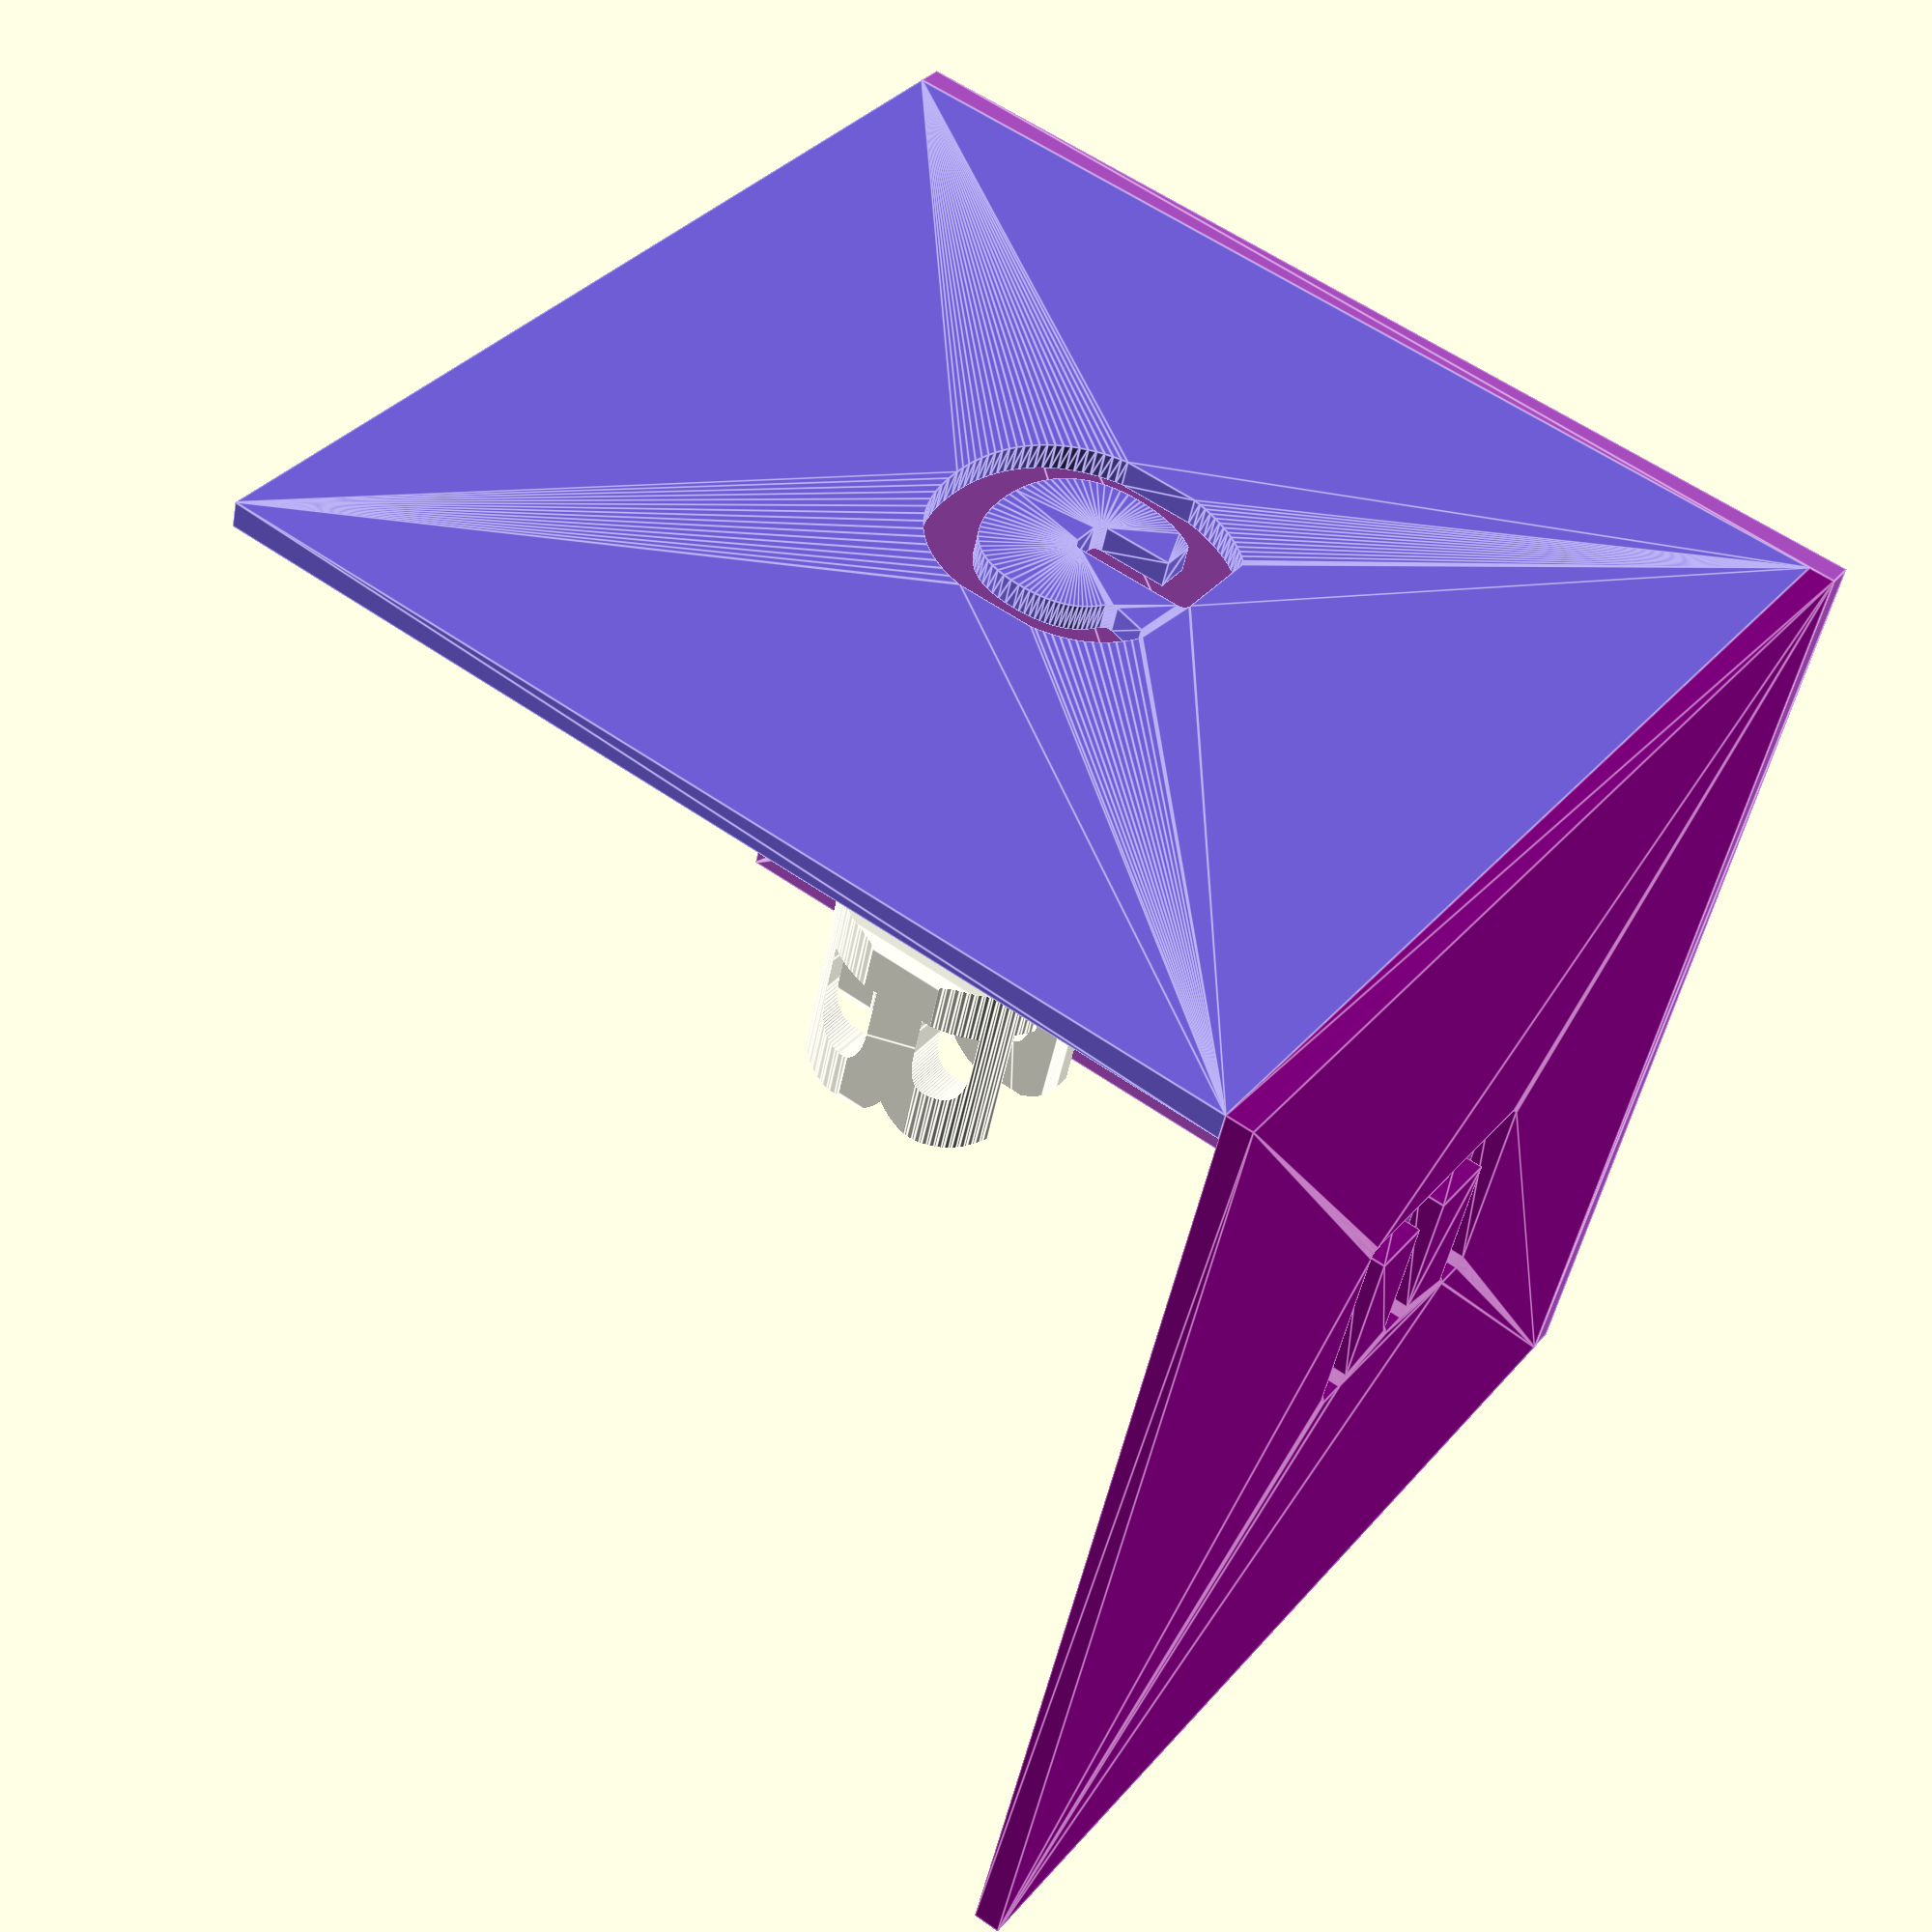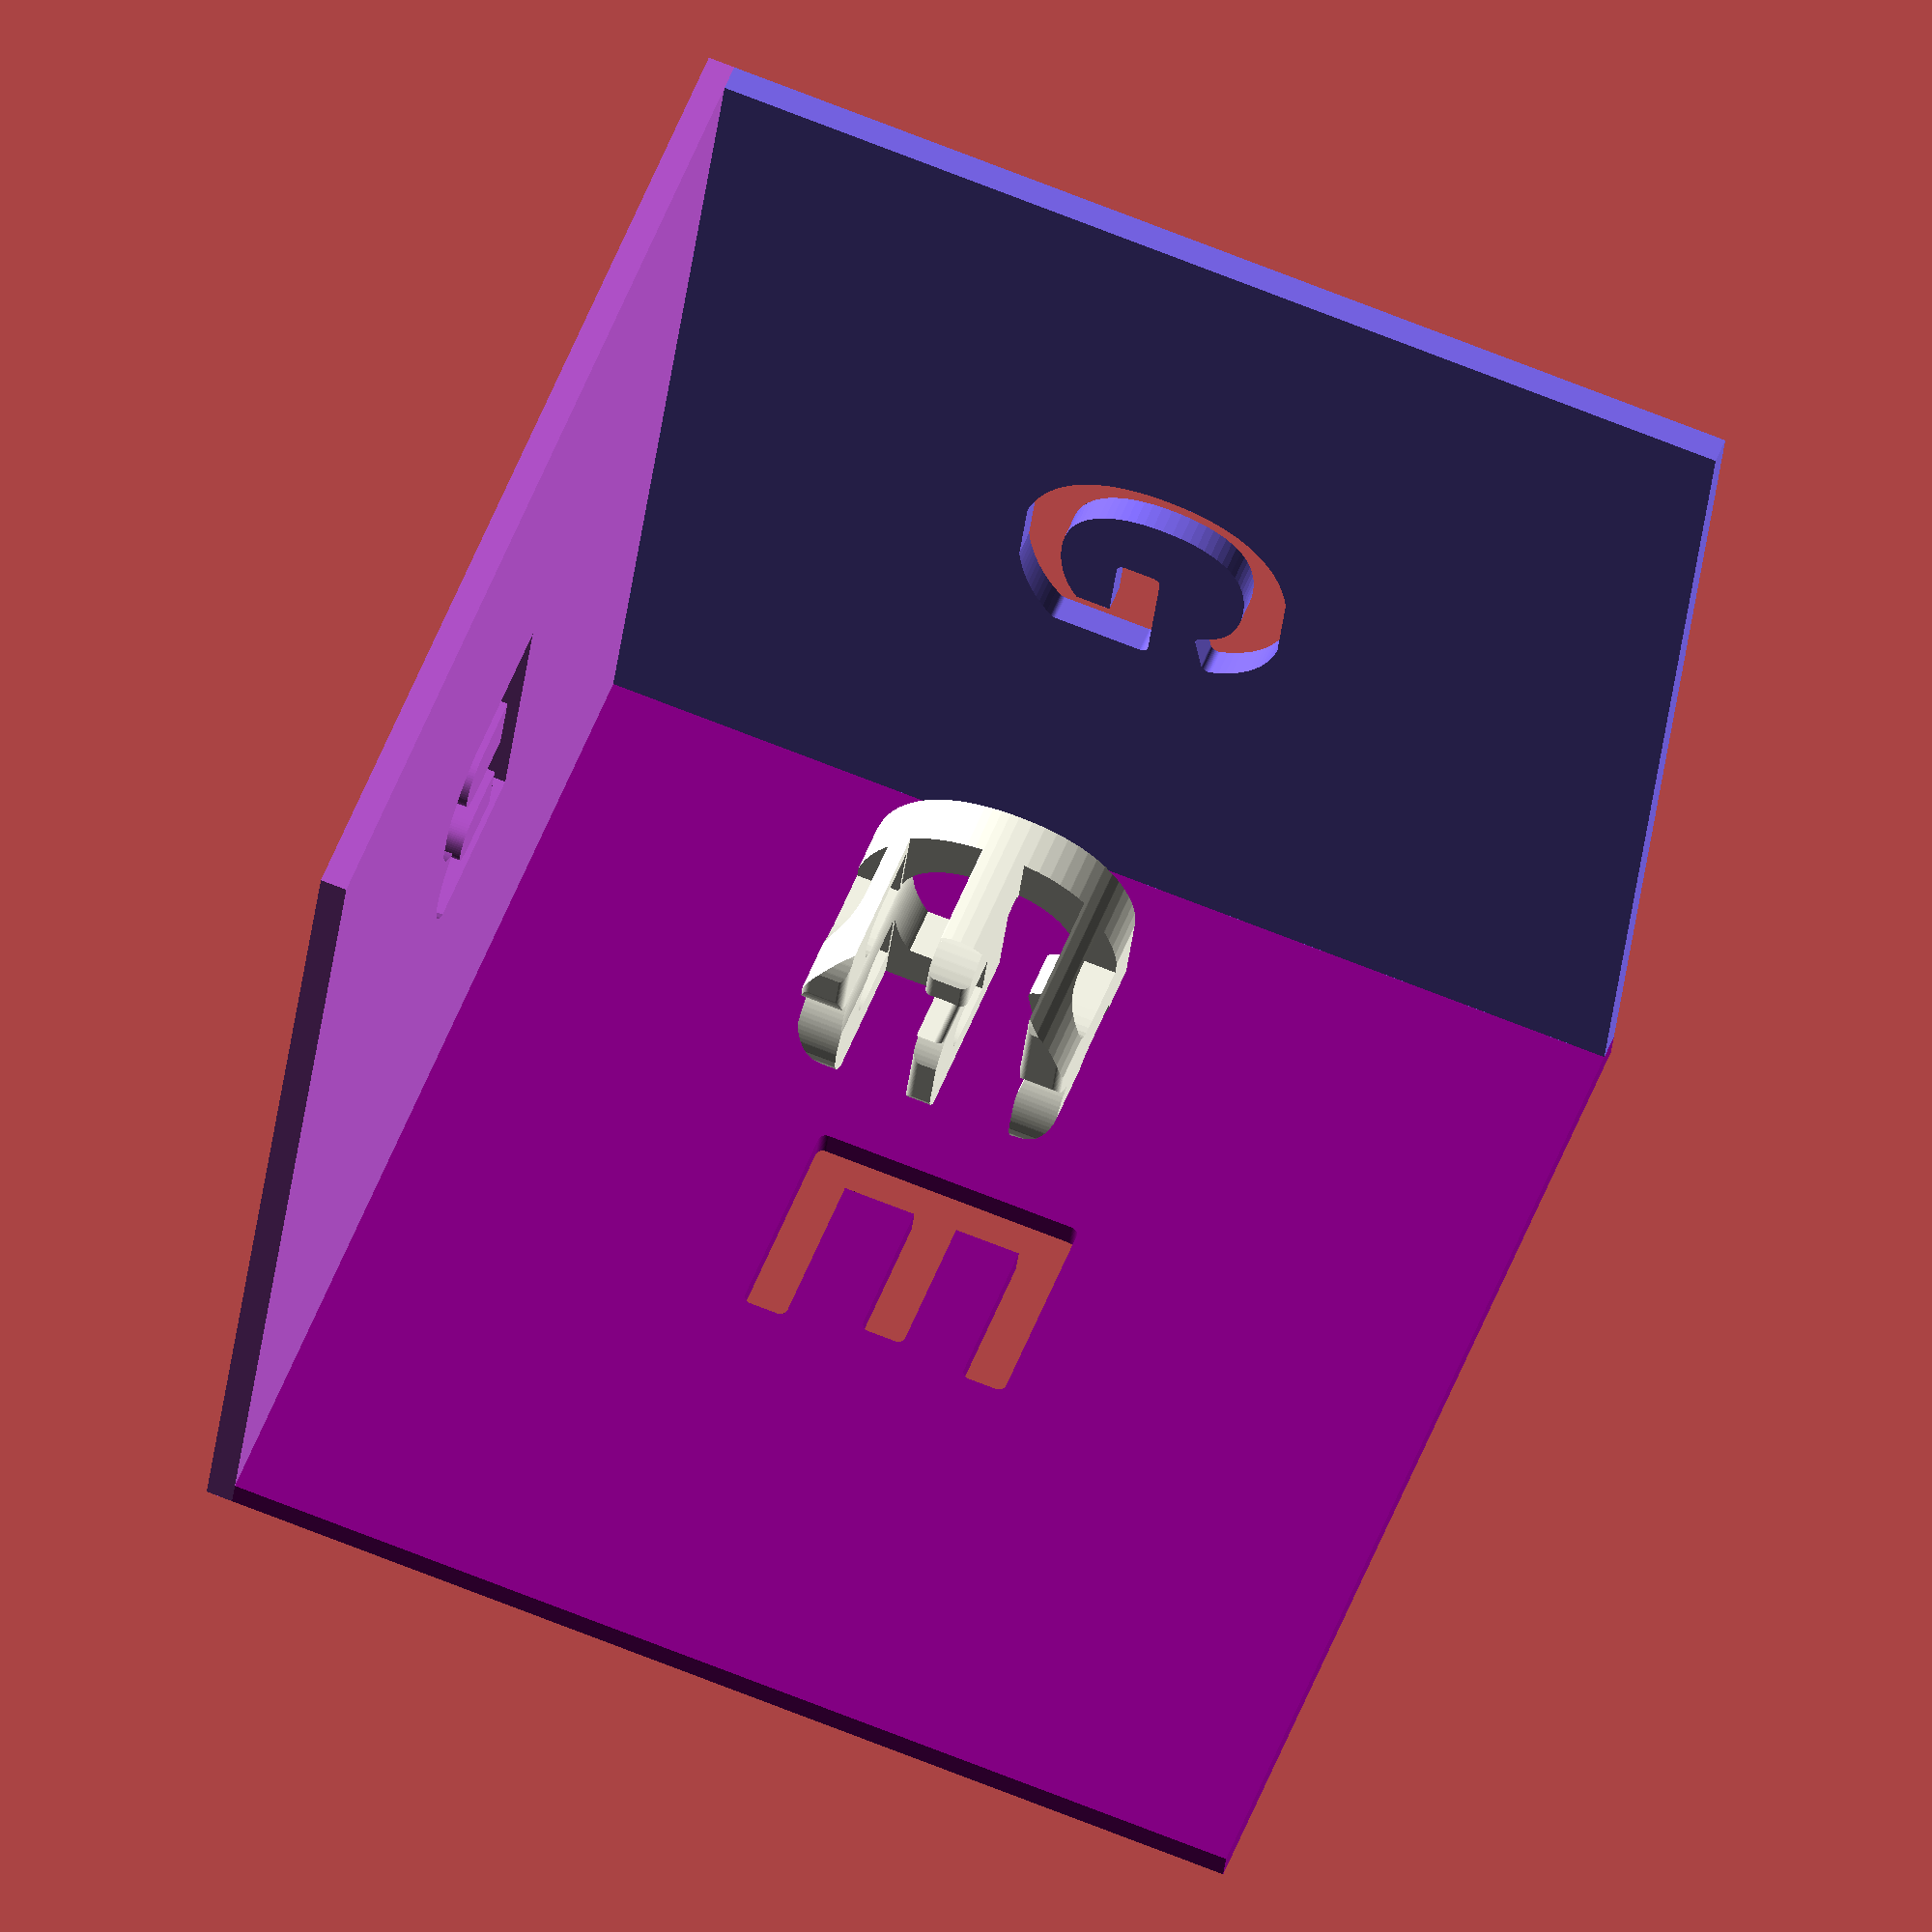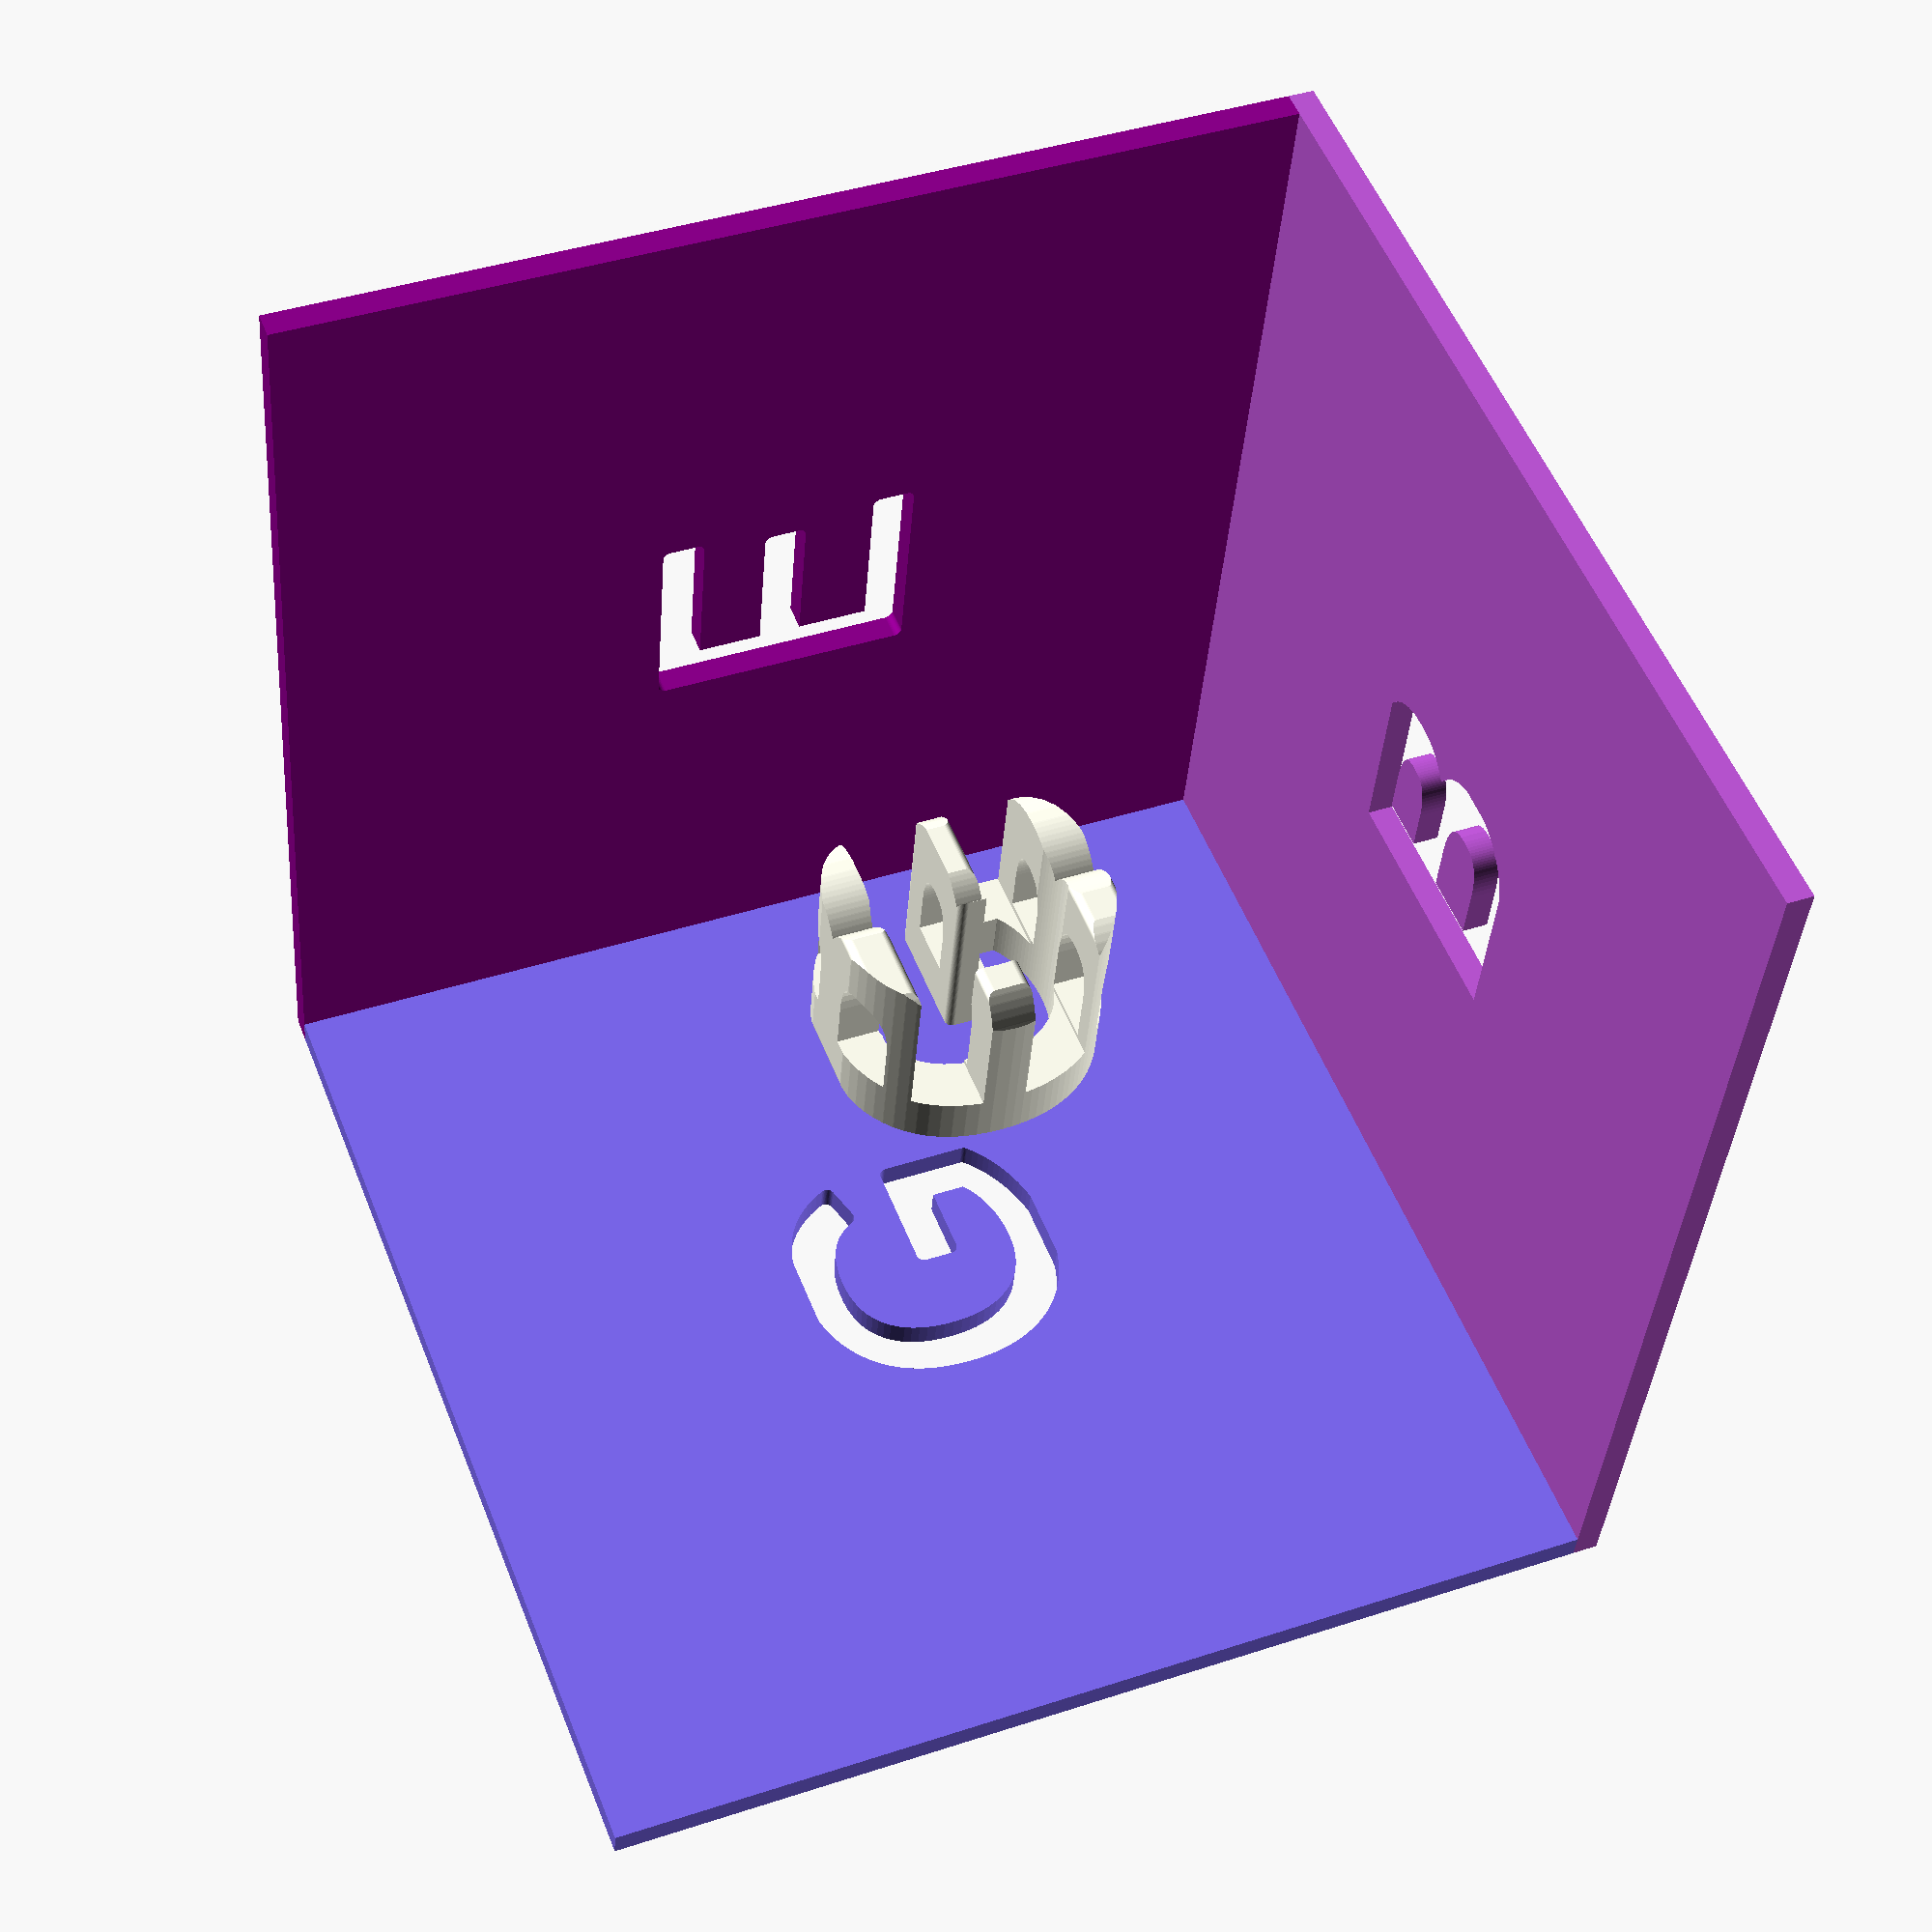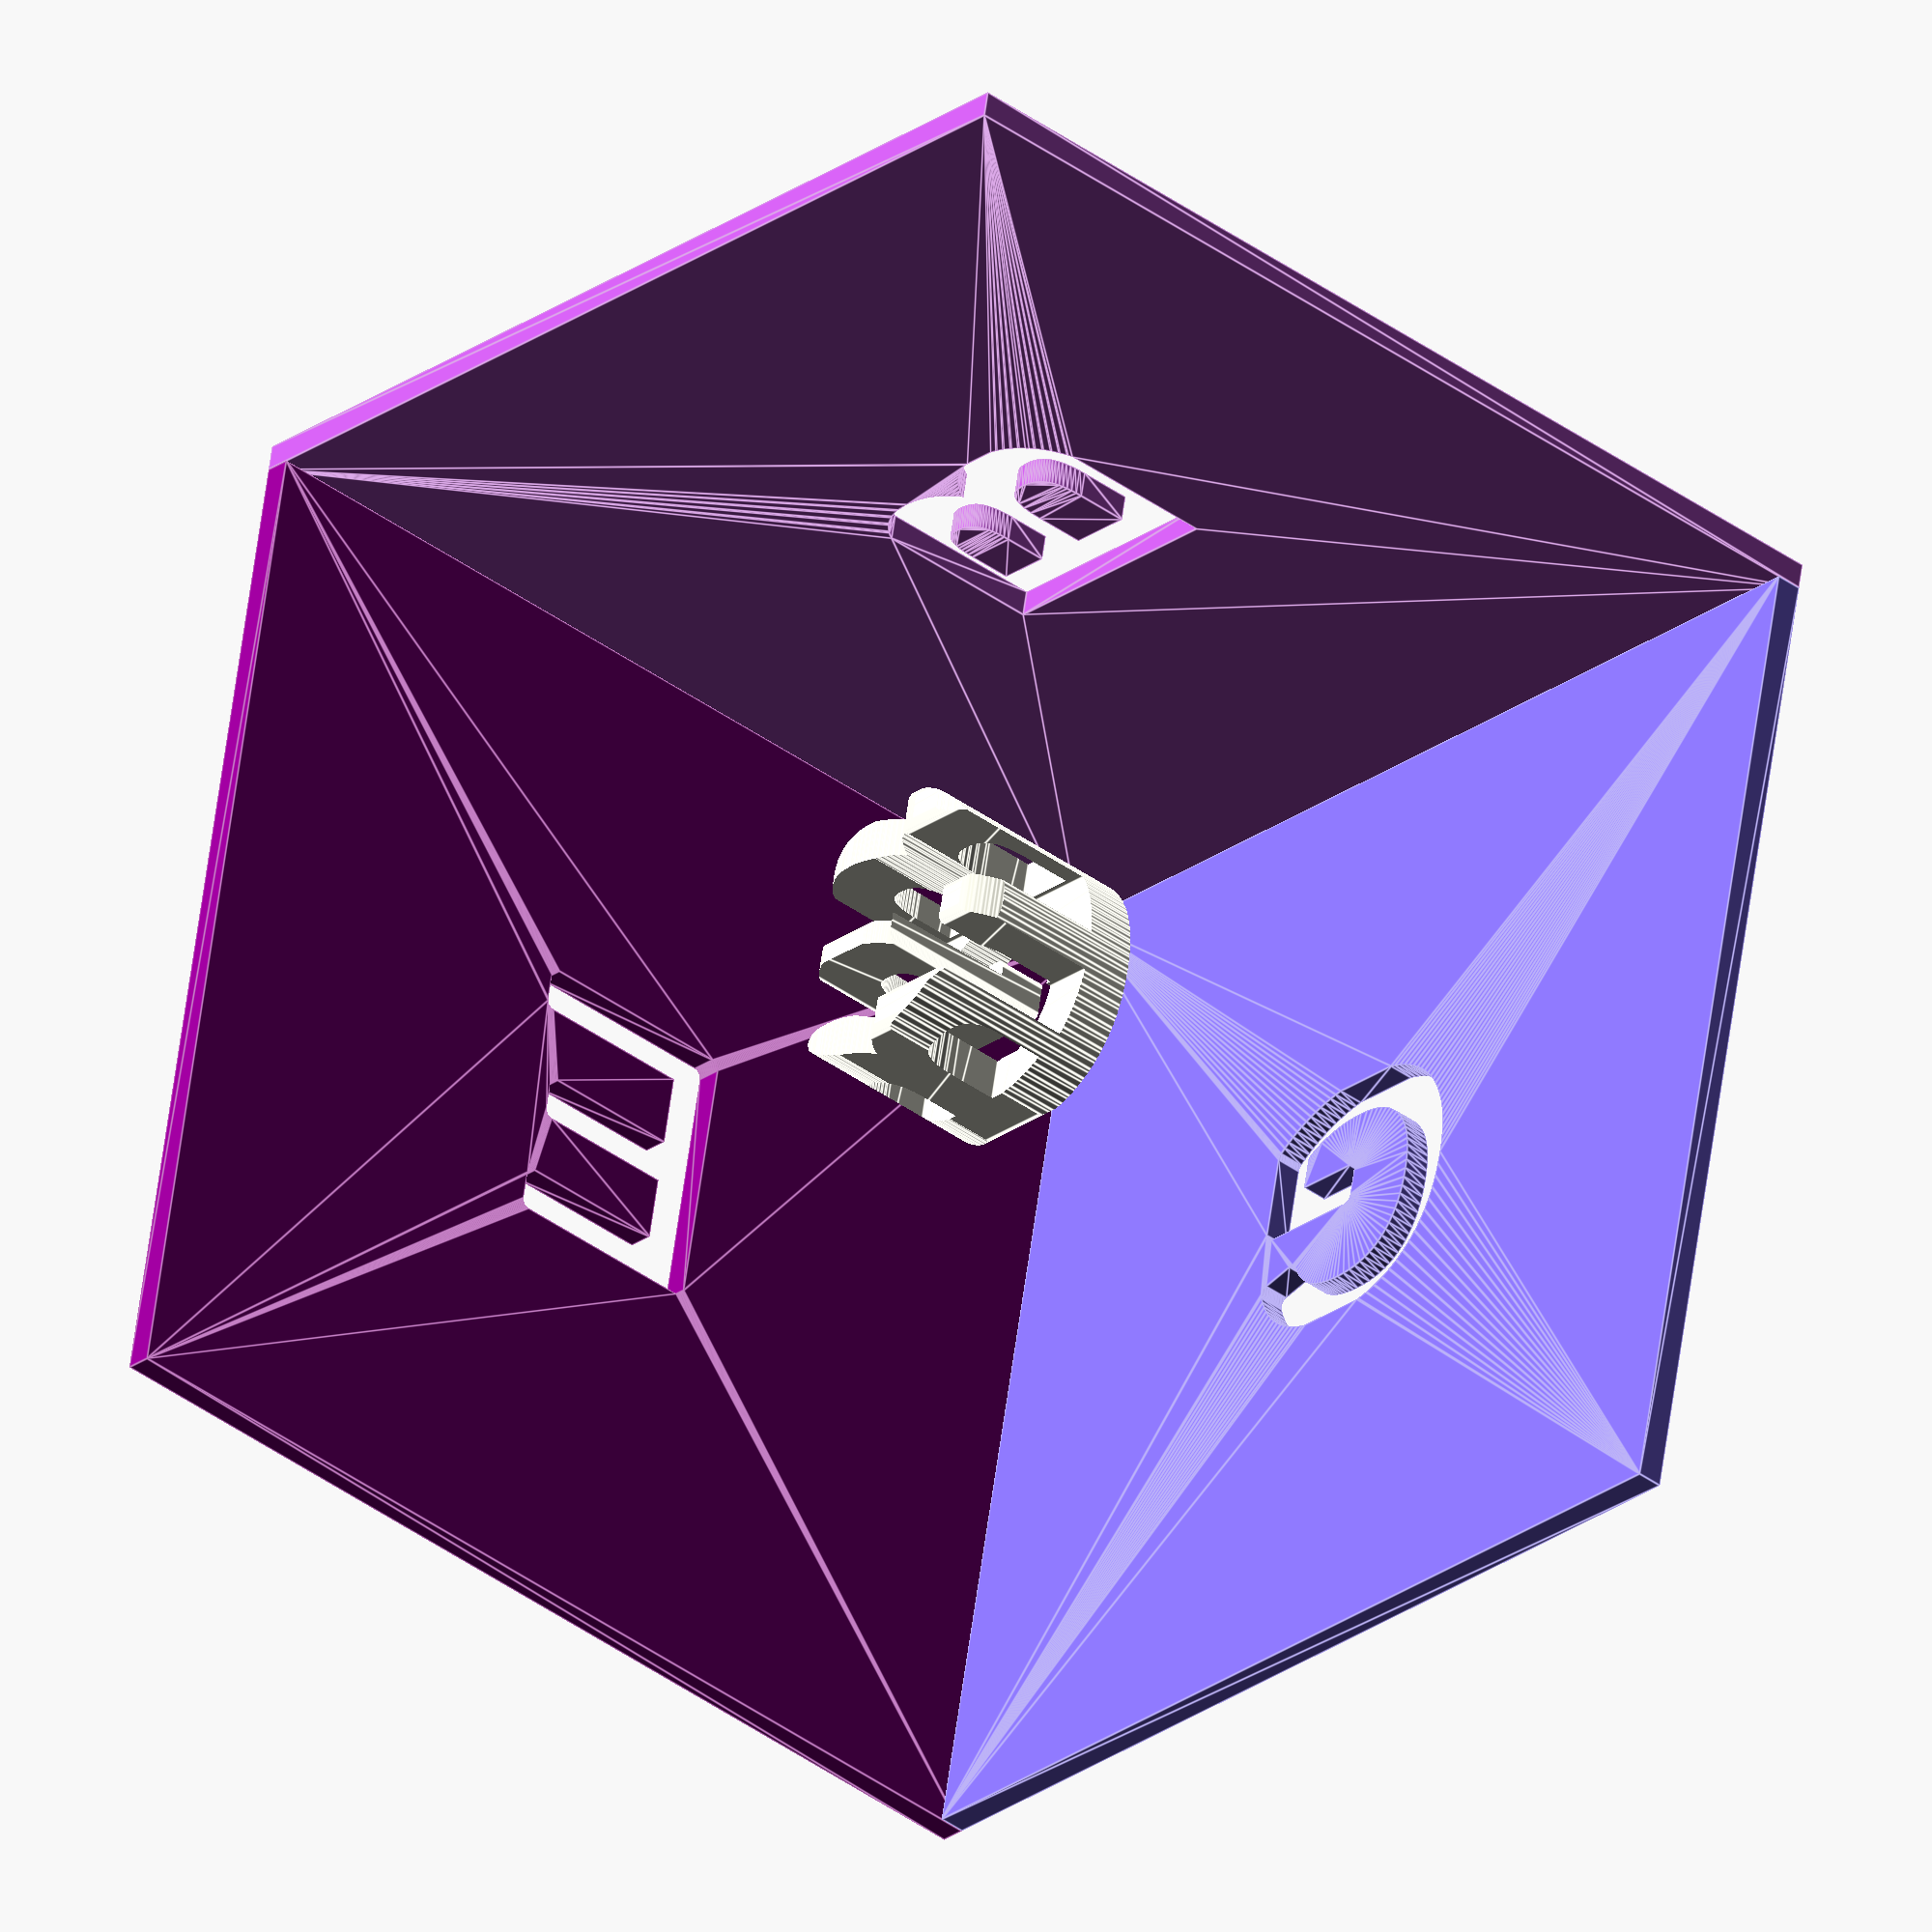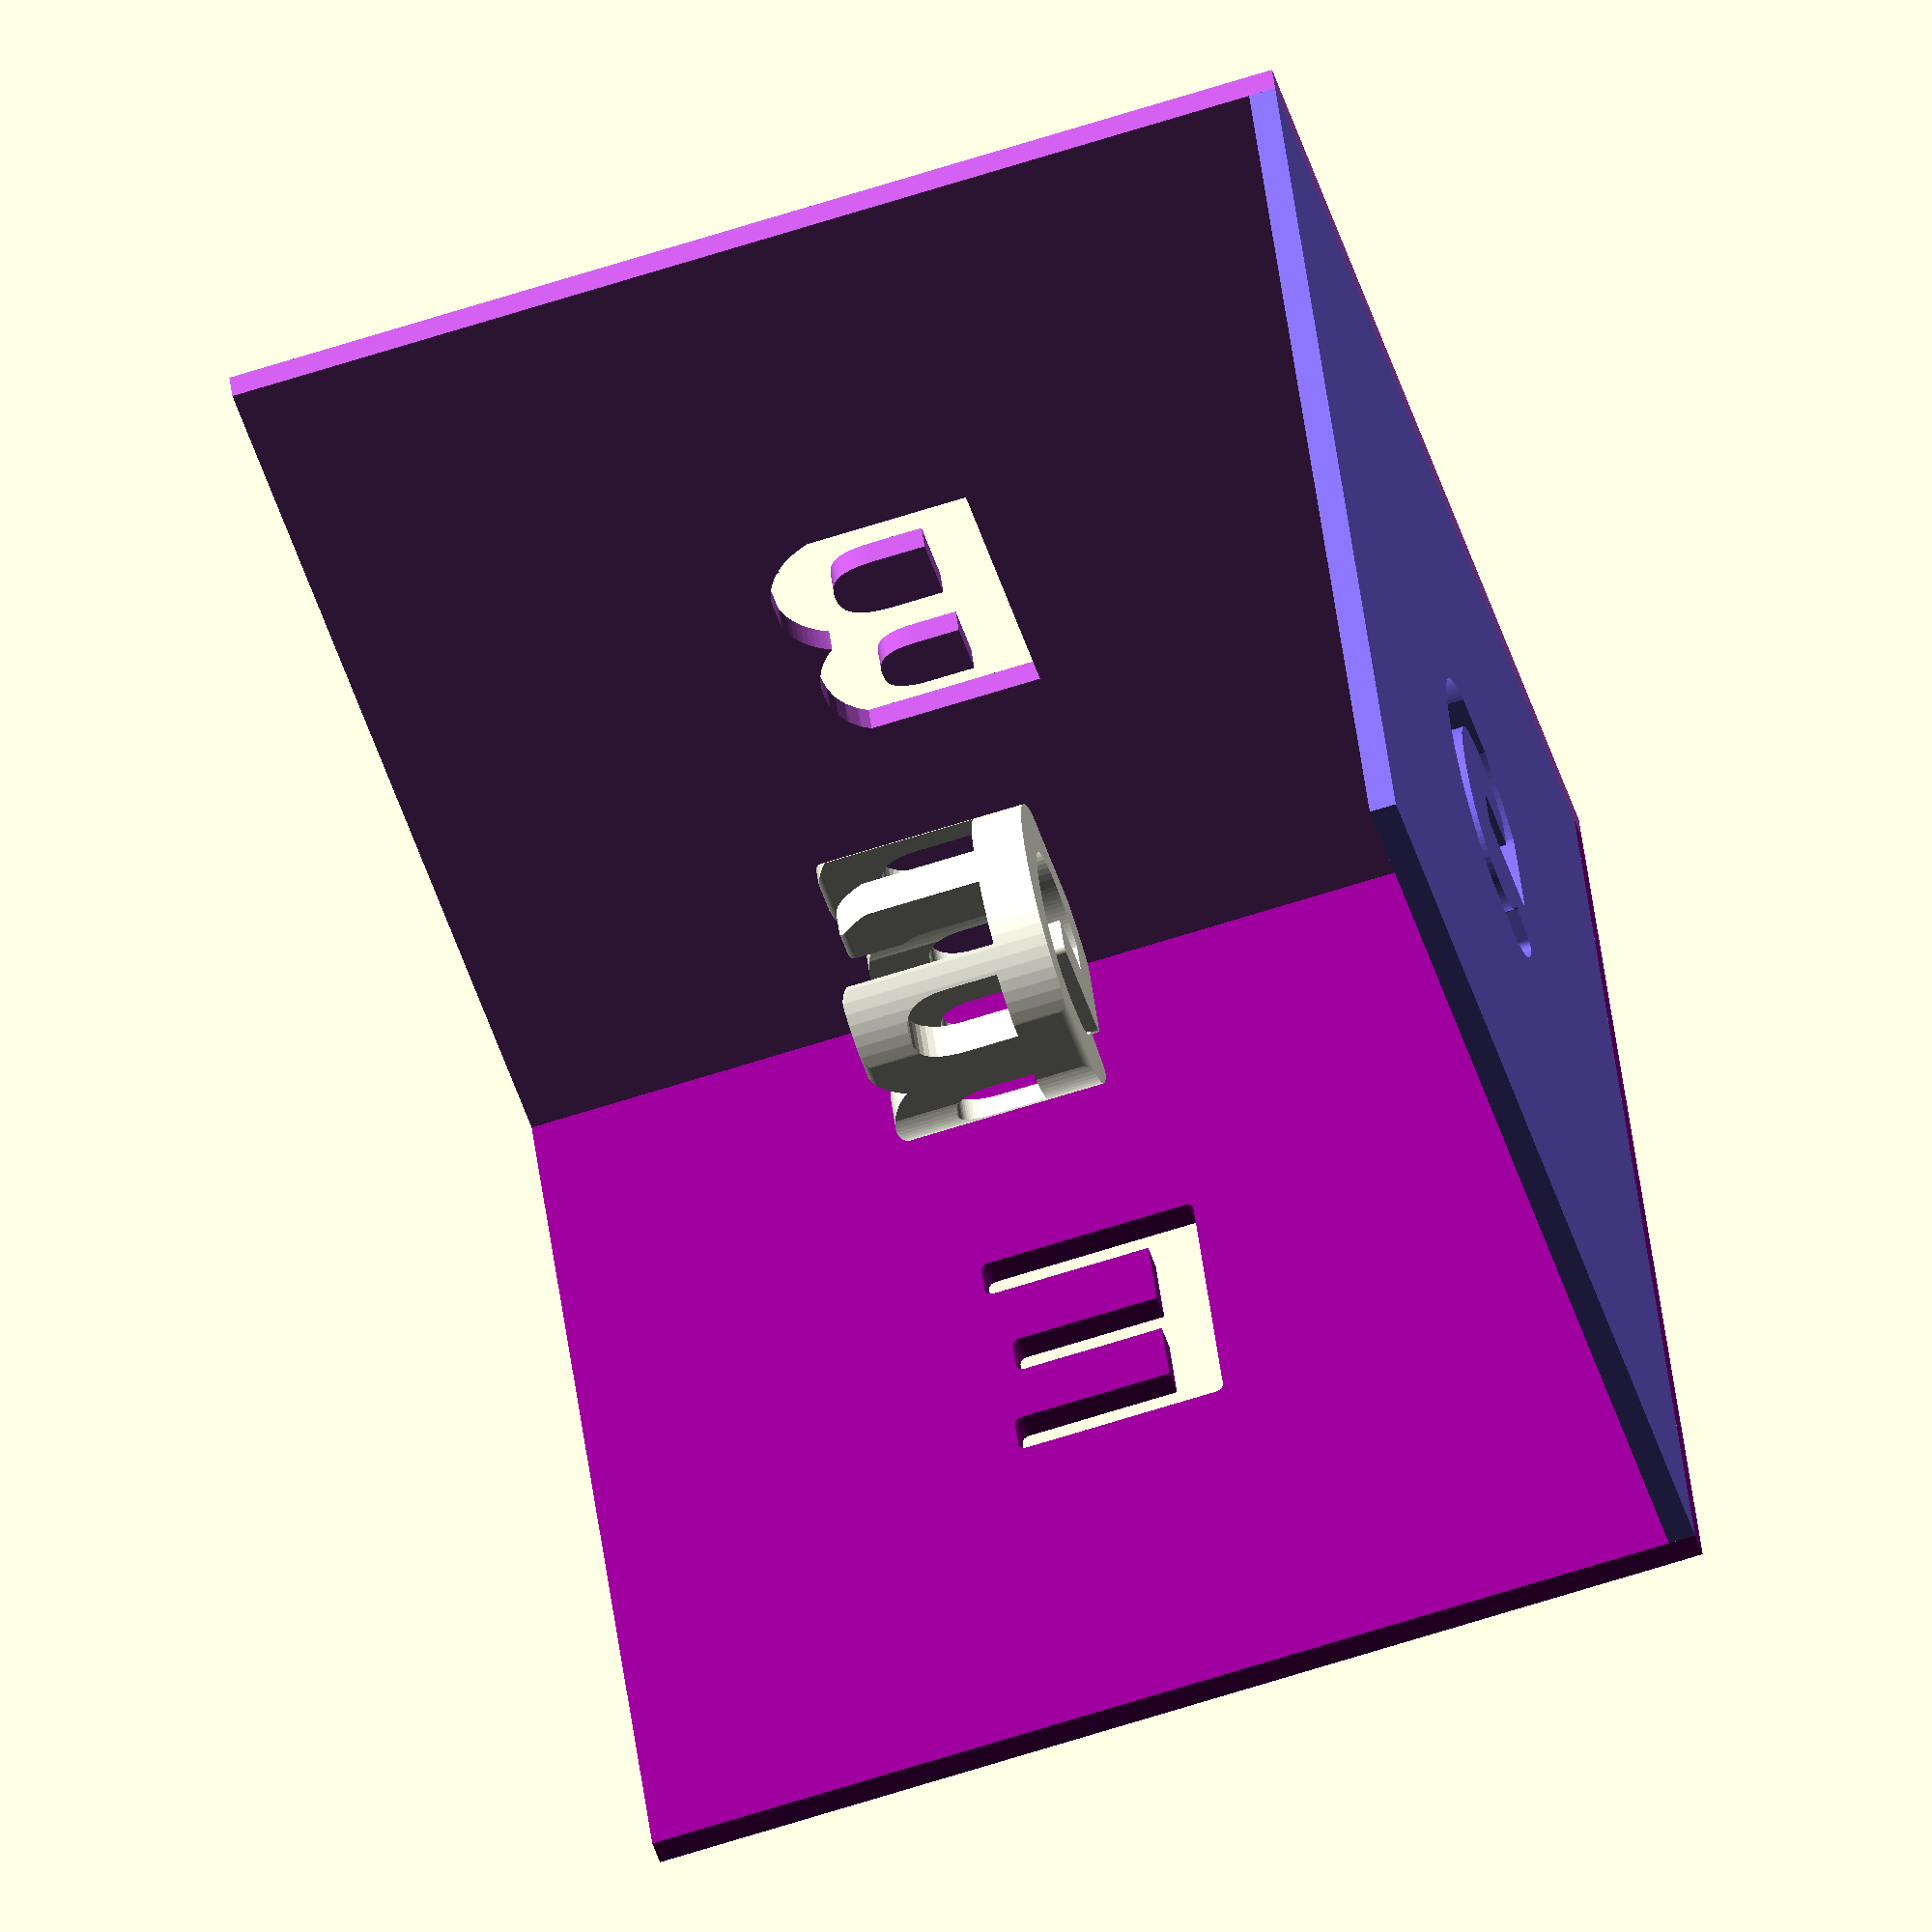
<openscad>
font = "Liberation Sans";
// Nicer, but not generally installed:
// font = "Bank Gothic";

module G() offset(0.3) text("G", size=10, halign="center", valign="center", font = font);
module E() offset(0.3) text("E", size=10, halign="center", valign="center", font = font);
module B() offset(0.5) text("B", size=10, halign="center", valign="center", font = font);

$fn=64;

module GEB() {
intersection() {
    linear_extrude(height = 20, convexity = 3, center=true) B();
    
    rotate([90, 0, 0])
      linear_extrude(height = 20, convexity = 3, center=true) E();
    
    rotate([90, 0, 90])
      linear_extrude(height = 20, convexity = 3, center=true) G();
  }
}

color("Ivory") GEB();

color("MediumOrchid") 
  translate([0,0,-20])
    linear_extrude(1) 
      difference() {
        square(40, center=true);
        projection() GEB();
      }

color("DarkMagenta")
  rotate([90,0,0]) 
    translate([0,0,-20])
      linear_extrude(1) 
        difference() {
          translate([0,0.5]) square([40,39], center=true);
          projection() rotate([-90,0,0]) GEB();
        }

color("MediumSlateBlue")
  rotate([90,0,90]) 
    translate([0,0,-20])
      linear_extrude(1)
        difference() {
          translate([-0.5,0.5]) square([39,39], center=true);
          projection() rotate([0,-90,-90]) GEB();
        }
    
</openscad>
<views>
elev=145.0 azim=283.0 roll=145.7 proj=p view=edges
elev=288.9 azim=196.4 roll=291.7 proj=o view=solid
elev=138.9 azim=101.5 roll=111.8 proj=p view=solid
elev=301.9 azim=221.3 roll=7.5 proj=o view=edges
elev=317.5 azim=163.6 roll=353.5 proj=o view=wireframe
</views>
